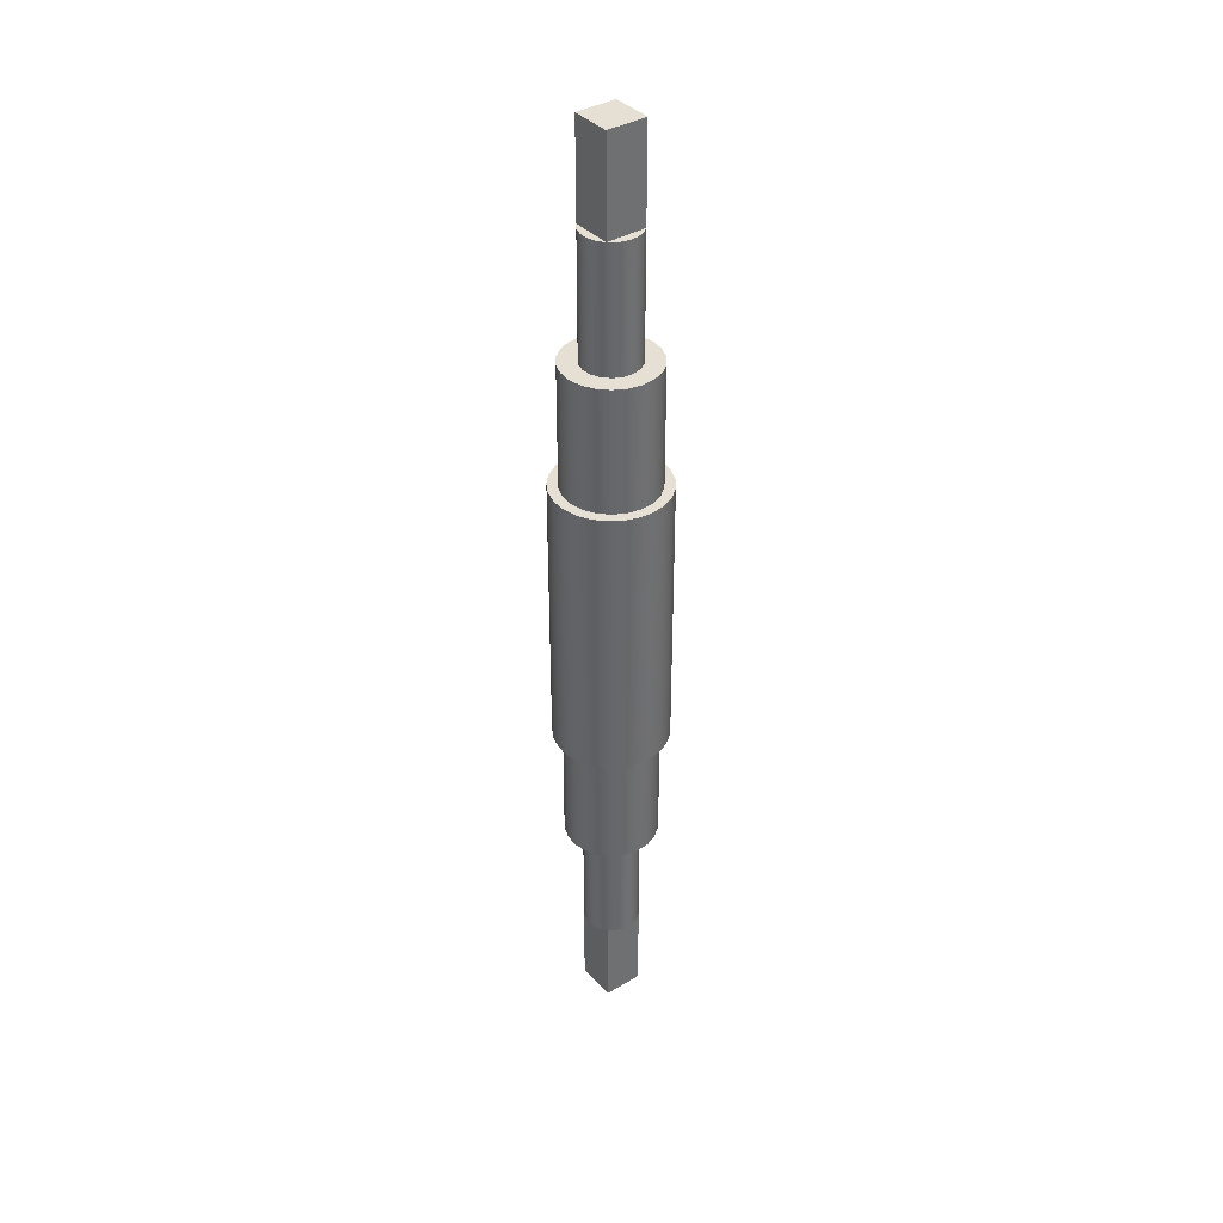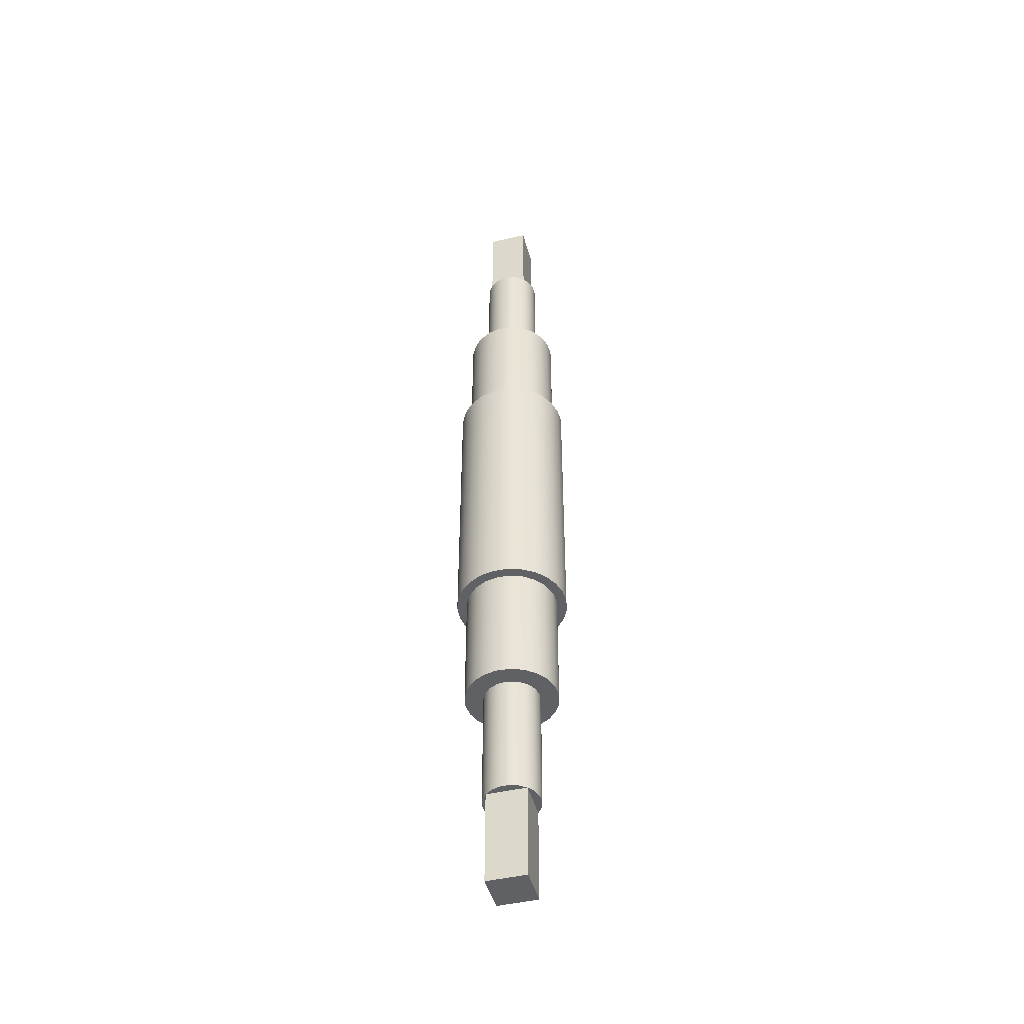
<metadata>
{"format":"obj","ext":"obj","renderer":"f3d","projection":"perspective","resolution":1024,"background":"white","views":[{"elev":38.1,"azim":-172.3,"up":"+Y"},{"elev":-46.1,"azim":59.9,"up":"+Y"}]}
</metadata>
<code>
v 0 -1.715 -0.1
v 0.1 -1.715 1.837e-17
v -1.388e-17 -1.715 0.1
v -0.1 -1.715 -6.123e-18
v -6.939e-18 1.38 0.1
v 0.1 1.38 6.939e-18
v 0.1 1.715 1.837e-17
v -1.388e-17 1.715 0.1
v 6.939e-18 1.38 -0.1
v -0.1 1.38 1.225e-17
v -0.1 1.715 -6.123e-18
v 0 1.715 -0.1
v 0.1 1.38 6.939e-18
v 6.939e-18 1.38 -0.1
v 0 1.715 -0.1
v 0.1 1.715 1.837e-17
v -6.939e-18 -1.38 0.1
v -0.1 -1.38 1.225e-17
v -0.1 -1.715 -6.123e-18
v -1.388e-17 -1.715 0.1
v 0.1 -1.38 6.939e-18
v -6.939e-18 -1.38 0.1
v -1.388e-17 -1.715 0.1
v 0.1 -1.715 1.837e-17
v 6.939e-18 -1.38 -0.1
v 0.1 -1.38 6.939e-18
v 0.1 -1.715 1.837e-17
v 0 -1.715 -0.1
v -0.2 -0.5 2.449e-17
v -0.1937 -0.5 0.04974
v -0.1753 -0.5 0.09635
v -0.1458 -0.5 0.1369
v -0.1072 -0.5 0.1689
v -0.0618 -0.5 0.1902
v -0.01256 -0.5 0.1996
v 0.03748 -0.5 0.1965
v 0.08516 -0.5 0.181
v 0.1275 -0.5 0.1541
v 0.1618 -0.5 0.1176
v 0.186 -0.5 0.07362
v 0.1984 -0.5 0.02507
v 0.1984 -0.5 -0.02507
v 0.186 -0.5 -0.07362
v 0.1618 -0.5 -0.1176
v 0.1275 -0.5 -0.1541
v 0.08516 -0.5 -0.181
v 0.03748 -0.5 -0.1965
v -0.01256 -0.5 -0.1996
v -0.0618 -0.5 -0.1902
v -0.1072 -0.5 -0.1689
v -0.1458 -0.5 -0.1369
v -0.1753 -0.5 -0.09635
v -0.1937 -0.5 -0.04974
v -0.2 0.5 2.449e-17
v -0.1937 0.5 -0.04974
v -0.1753 0.5 -0.09635
v -0.1458 0.5 -0.1369
v -0.1072 0.5 -0.1689
v -0.0618 0.5 -0.1902
v -0.01256 0.5 -0.1996
v 0.03748 0.5 -0.1965
v 0.08516 0.5 -0.181
v 0.1275 0.5 -0.1541
v 0.1618 0.5 -0.1176
v 0.186 0.5 -0.07362
v 0.1984 0.5 -0.02507
v 0.1984 0.5 0.02507
v 0.186 0.5 0.07362
v 0.1618 0.5 0.1176
v 0.1275 0.5 0.1541
v 0.08516 0.5 0.181
v 0.03748 0.5 0.1965
v -0.01256 0.5 0.1996
v -0.0618 0.5 0.1902
v -0.1072 0.5 0.1689
v -0.1458 0.5 0.1369
v -0.1753 0.5 0.09635
v -0.1937 0.5 0.04974
v -0.2 -0.5 2.449e-17
v -0.2 0.5 2.449e-17
v -0.1 0.94 1.225e-17
v -0.09397 0.94 -0.0342
v -0.0766 0.94 -0.06428
v -0.05 0.94 -0.0866
v -0.01736 0.94 -0.09848
v 0.01736 0.94 -0.09848
v 0.05 0.94 -0.0866
v 0.0766 0.94 -0.06428
v 0.09397 0.94 -0.0342
v 0.1 0.94 0
v 0.09397 0.94 0.0342
v 0.0766 0.94 0.06428
v 0.05 0.94 0.0866
v 0.01736 0.94 0.09848
v -0.01736 0.94 0.09848
v -0.05 0.94 0.0866
v -0.0766 0.94 0.06428
v -0.09397 0.94 0.0342
v -0.165 0.94 2.021e-17
v -0.1583 0.94 0.04649
v -0.1388 0.94 0.08921
v -0.1081 0.94 0.1247
v -0.06854 0.94 0.1501
v -0.02348 0.94 0.1633
v 0.02348 0.94 0.1633
v 0.06854 0.94 0.1501
v 0.1081 0.94 0.1247
v 0.1388 0.94 0.08921
v 0.1583 0.94 0.04649
v 0.165 0.94 0
v 0.1583 0.94 -0.04649
v 0.1388 0.94 -0.08921
v 0.1081 0.94 -0.1247
v 0.06854 0.94 -0.1501
v 0.02348 0.94 -0.1633
v -0.02348 0.94 -0.1633
v -0.06854 0.94 -0.1501
v -0.1081 0.94 -0.1247
v -0.1388 0.94 -0.08921
v -0.1583 0.94 -0.04649
v -6.939e-18 1.38 0.1
v -0.1 1.38 1.225e-17
v -0.09511 1.38 0.0309
v -0.0809 1.38 0.05878
v -0.05878 1.38 0.0809
v -0.0309 1.38 0.09511
v -0.1 1.38 1.225e-17
v 6.939e-18 1.38 -0.1
v -0.0309 1.38 -0.09511
v -0.05878 1.38 -0.0809
v -0.0809 1.38 -0.05878
v -0.09511 1.38 -0.0309
v 6.939e-18 1.38 -0.1
v 0.1 1.38 6.939e-18
v 0.09511 1.38 -0.0309
v 0.0809 1.38 -0.05878
v 0.05878 1.38 -0.0809
v 0.0309 1.38 -0.09511
v 0.1 1.38 6.939e-18
v -6.939e-18 1.38 0.1
v 0.0309 1.38 0.09511
v 0.05878 1.38 0.0809
v 0.0809 1.38 0.05878
v 0.09511 1.38 0.0309
v -0.165 -0.5 2.021e-17
v -0.1583 -0.5 0.04649
v -0.1388 -0.5 0.08921
v -0.1081 -0.5 0.1247
v -0.06854 -0.5 0.1501
v -0.02348 -0.5 0.1633
v 0.02348 -0.5 0.1633
v 0.06854 -0.5 0.1501
v 0.1081 -0.5 0.1247
v 0.1388 -0.5 0.08921
v 0.1583 -0.5 0.04649
v 0.165 -0.5 0
v 0.1583 -0.5 -0.04649
v 0.1388 -0.5 -0.08921
v 0.1081 -0.5 -0.1247
v 0.06854 -0.5 -0.1501
v 0.02348 -0.5 -0.1633
v -0.02348 -0.5 -0.1633
v -0.06854 -0.5 -0.1501
v -0.1081 -0.5 -0.1247
v -0.1388 -0.5 -0.08921
v -0.1583 -0.5 -0.04649
v -0.2 -0.5 2.449e-17
v -0.1937 -0.5 -0.04974
v -0.1753 -0.5 -0.09635
v -0.1458 -0.5 -0.1369
v -0.1072 -0.5 -0.1689
v -0.0618 -0.5 -0.1902
v -0.01256 -0.5 -0.1996
v 0.03748 -0.5 -0.1965
v 0.08516 -0.5 -0.181
v 0.1275 -0.5 -0.1541
v 0.1618 -0.5 -0.1176
v 0.186 -0.5 -0.07362
v 0.1984 -0.5 -0.02507
v 0.1984 -0.5 0.02507
v 0.186 -0.5 0.07362
v 0.1618 -0.5 0.1176
v 0.1275 -0.5 0.1541
v 0.08516 -0.5 0.181
v 0.03748 -0.5 0.1965
v -0.01256 -0.5 0.1996
v -0.0618 -0.5 0.1902
v -0.1072 -0.5 0.1689
v -0.1458 -0.5 0.1369
v -0.1753 -0.5 0.09635
v -0.1937 -0.5 0.04974
v -0.165 0.5 2.021e-17
v -0.1583 0.5 -0.04649
v -0.1388 0.5 -0.08921
v -0.1081 0.5 -0.1247
v -0.06854 0.5 -0.1501
v -0.02348 0.5 -0.1633
v 0.02348 0.5 -0.1633
v 0.06854 0.5 -0.1501
v 0.1081 0.5 -0.1247
v 0.1388 0.5 -0.08921
v 0.1583 0.5 -0.04649
v 0.165 0.5 0
v 0.1583 0.5 0.04649
v 0.1388 0.5 0.08921
v 0.1081 0.5 0.1247
v 0.06854 0.5 0.1501
v 0.02348 0.5 0.1633
v -0.02348 0.5 0.1633
v -0.06854 0.5 0.1501
v -0.1081 0.5 0.1247
v -0.1388 0.5 0.08921
v -0.1583 0.5 0.04649
v -0.2 0.5 2.449e-17
v -0.1937 0.5 0.04974
v -0.1753 0.5 0.09635
v -0.1458 0.5 0.1369
v -0.1072 0.5 0.1689
v -0.0618 0.5 0.1902
v -0.01256 0.5 0.1996
v 0.03748 0.5 0.1965
v 0.08516 0.5 0.181
v 0.1275 0.5 0.1541
v 0.1618 0.5 0.1176
v 0.186 0.5 0.07362
v 0.1984 0.5 0.02507
v 0.1984 0.5 -0.02507
v 0.186 0.5 -0.07362
v 0.1618 0.5 -0.1176
v 0.1275 0.5 -0.1541
v 0.08516 0.5 -0.181
v 0.03748 0.5 -0.1965
v -0.01256 0.5 -0.1996
v -0.0618 0.5 -0.1902
v -0.1072 0.5 -0.1689
v -0.1458 0.5 -0.1369
v -0.1753 0.5 -0.09635
v -0.1937 0.5 -0.04974
v -0.1 -0.94 1.225e-17
v -0.09397 -0.94 0.0342
v -0.0766 -0.94 0.06428
v -0.05 -0.94 0.0866
v -0.01736 -0.94 0.09848
v 0.01736 -0.94 0.09848
v 0.05 -0.94 0.0866
v 0.0766 -0.94 0.06428
v 0.09397 -0.94 0.0342
v 0.1 -0.94 0
v 0.09397 -0.94 -0.0342
v 0.0766 -0.94 -0.06428
v 0.05 -0.94 -0.0866
v 0.01736 -0.94 -0.09848
v -0.01736 -0.94 -0.09848
v -0.05 -0.94 -0.0866
v -0.0766 -0.94 -0.06428
v -0.09397 -0.94 -0.0342
v -0.165 -0.94 2.021e-17
v -0.1583 -0.94 -0.04649
v -0.1388 -0.94 -0.08921
v -0.1081 -0.94 -0.1247
v -0.06854 -0.94 -0.1501
v -0.02348 -0.94 -0.1633
v 0.02348 -0.94 -0.1633
v 0.06854 -0.94 -0.1501
v 0.1081 -0.94 -0.1247
v 0.1388 -0.94 -0.08921
v 0.1583 -0.94 -0.04649
v 0.165 -0.94 0
v 0.1583 -0.94 0.04649
v 0.1388 -0.94 0.08921
v 0.1081 -0.94 0.1247
v 0.06854 -0.94 0.1501
v 0.02348 -0.94 0.1633
v -0.02348 -0.94 0.1633
v -0.06854 -0.94 0.1501
v -0.1081 -0.94 0.1247
v -0.1388 -0.94 0.08921
v -0.1583 -0.94 0.04649
v -0.1 -1.38 1.225e-17
v 6.939e-18 -1.38 -0.1
v 0 -1.715 -0.1
v -0.1 -1.715 -6.123e-18
v -0.1 1.38 1.225e-17
v -0.09511 1.38 -0.0309
v -0.0809 1.38 -0.05878
v -0.05878 1.38 -0.0809
v -0.0309 1.38 -0.09511
v 6.939e-18 1.38 -0.1
v 0.0309 1.38 -0.09511
v 0.05878 1.38 -0.0809
v 0.0809 1.38 -0.05878
v 0.09511 1.38 -0.0309
v 0.1 1.38 6.939e-18
v 0.09511 1.38 0.0309
v 0.0809 1.38 0.05878
v 0.05878 1.38 0.0809
v 0.0309 1.38 0.09511
v -6.939e-18 1.38 0.1
v -0.0309 1.38 0.09511
v -0.05878 1.38 0.0809
v -0.0809 1.38 0.05878
v -0.09511 1.38 0.0309
v -0.1 0.94 1.225e-17
v -0.09397 0.94 0.0342
v -0.0766 0.94 0.06428
v -0.05 0.94 0.0866
v -0.01736 0.94 0.09848
v 0.01736 0.94 0.09848
v 0.05 0.94 0.0866
v 0.0766 0.94 0.06428
v 0.09397 0.94 0.0342
v 0.1 0.94 0
v 0.09397 0.94 -0.0342
v 0.0766 0.94 -0.06428
v 0.05 0.94 -0.0866
v 0.01736 0.94 -0.09848
v -0.01736 0.94 -0.09848
v -0.05 0.94 -0.0866
v -0.0766 0.94 -0.06428
v -0.09397 0.94 -0.0342
v -0.1 0.94 1.225e-17
v -0.1 1.38 1.225e-17
v -0.165 -0.5 2.021e-17
v -0.1583 -0.5 -0.04649
v -0.1388 -0.5 -0.08921
v -0.1081 -0.5 -0.1247
v -0.06854 -0.5 -0.1501
v -0.02348 -0.5 -0.1633
v 0.02348 -0.5 -0.1633
v 0.06854 -0.5 -0.1501
v 0.1081 -0.5 -0.1247
v 0.1388 -0.5 -0.08921
v 0.1583 -0.5 -0.04649
v 0.165 -0.5 0
v 0.1583 -0.5 0.04649
v 0.1388 -0.5 0.08921
v 0.1081 -0.5 0.1247
v 0.06854 -0.5 0.1501
v 0.02348 -0.5 0.1633
v -0.02348 -0.5 0.1633
v -0.06854 -0.5 0.1501
v -0.1081 -0.5 0.1247
v -0.1388 -0.5 0.08921
v -0.1583 -0.5 0.04649
v -0.165 -0.94 2.021e-17
v -0.1583 -0.94 0.04649
v -0.1388 -0.94 0.08921
v -0.1081 -0.94 0.1247
v -0.06854 -0.94 0.1501
v -0.02348 -0.94 0.1633
v 0.02348 -0.94 0.1633
v 0.06854 -0.94 0.1501
v 0.1081 -0.94 0.1247
v 0.1388 -0.94 0.08921
v 0.1583 -0.94 0.04649
v 0.165 -0.94 0
v 0.1583 -0.94 -0.04649
v 0.1388 -0.94 -0.08921
v 0.1081 -0.94 -0.1247
v 0.06854 -0.94 -0.1501
v 0.02348 -0.94 -0.1633
v -0.02348 -0.94 -0.1633
v -0.06854 -0.94 -0.1501
v -0.1081 -0.94 -0.1247
v -0.1388 -0.94 -0.08921
v -0.1583 -0.94 -0.04649
v -0.165 -0.94 2.021e-17
v -0.165 -0.5 2.021e-17
v -0.1 1.38 1.225e-17
v -6.939e-18 1.38 0.1
v -1.388e-17 1.715 0.1
v -0.1 1.715 -6.123e-18
v -0.1 -0.94 1.225e-17
v -0.09397 -0.94 -0.0342
v -0.0766 -0.94 -0.06428
v -0.05 -0.94 -0.0866
v -0.01736 -0.94 -0.09848
v 0.01736 -0.94 -0.09848
v 0.05 -0.94 -0.0866
v 0.0766 -0.94 -0.06428
v 0.09397 -0.94 -0.0342
v 0.1 -0.94 0
v 0.09397 -0.94 0.0342
v 0.0766 -0.94 0.06428
v 0.05 -0.94 0.0866
v 0.01736 -0.94 0.09848
v -0.01736 -0.94 0.09848
v -0.05 -0.94 0.0866
v -0.0766 -0.94 0.06428
v -0.09397 -0.94 0.0342
v -0.1 -1.38 1.225e-17
v -0.09511 -1.38 0.0309
v -0.0809 -1.38 0.05878
v -0.05878 -1.38 0.0809
v -0.0309 -1.38 0.09511
v -6.939e-18 -1.38 0.1
v 0.0309 -1.38 0.09511
v 0.05878 -1.38 0.0809
v 0.0809 -1.38 0.05878
v 0.09511 -1.38 0.0309
v 0.1 -1.38 6.939e-18
v 0.09511 -1.38 -0.0309
v 0.0809 -1.38 -0.05878
v 0.05878 -1.38 -0.0809
v 0.0309 -1.38 -0.09511
v 6.939e-18 -1.38 -0.1
v -0.0309 -1.38 -0.09511
v -0.05878 -1.38 -0.0809
v -0.0809 -1.38 -0.05878
v -0.09511 -1.38 -0.0309
v -0.1 -1.38 1.225e-17
v -0.1 -0.94 1.225e-17
v 0.1 1.715 1.837e-17
v 0 1.715 -0.1
v -0.1 1.715 -6.123e-18
v -1.388e-17 1.715 0.1
v -0.165 0.94 2.021e-17
v -0.1583 0.94 -0.04649
v -0.1388 0.94 -0.08921
v -0.1081 0.94 -0.1247
v -0.06854 0.94 -0.1501
v -0.02348 0.94 -0.1633
v 0.02348 0.94 -0.1633
v 0.06854 0.94 -0.1501
v 0.1081 0.94 -0.1247
v 0.1388 0.94 -0.08921
v 0.1583 0.94 -0.04649
v 0.165 0.94 0
v 0.1583 0.94 0.04649
v 0.1388 0.94 0.08921
v 0.1081 0.94 0.1247
v 0.06854 0.94 0.1501
v 0.02348 0.94 0.1633
v -0.02348 0.94 0.1633
v -0.06854 0.94 0.1501
v -0.1081 0.94 0.1247
v -0.1388 0.94 0.08921
v -0.1583 0.94 0.04649
v -0.165 0.5 2.021e-17
v -0.1583 0.5 0.04649
v -0.1388 0.5 0.08921
v -0.1081 0.5 0.1247
v -0.06854 0.5 0.1501
v -0.02348 0.5 0.1633
v 0.02348 0.5 0.1633
v 0.06854 0.5 0.1501
v 0.1081 0.5 0.1247
v 0.1388 0.5 0.08921
v 0.1583 0.5 0.04649
v 0.165 0.5 0
v 0.1583 0.5 -0.04649
v 0.1388 0.5 -0.08921
v 0.1081 0.5 -0.1247
v 0.06854 0.5 -0.1501
v 0.02348 0.5 -0.1633
v -0.02348 0.5 -0.1633
v -0.06854 0.5 -0.1501
v -0.1081 0.5 -0.1247
v -0.1388 0.5 -0.08921
v -0.1583 0.5 -0.04649
v -0.165 0.5 2.021e-17
v -0.165 0.94 2.021e-17
v 6.939e-18 -1.38 -0.1
v -0.1 -1.38 1.225e-17
v -0.09511 -1.38 -0.0309
v -0.0809 -1.38 -0.05878
v -0.05878 -1.38 -0.0809
v -0.0309 -1.38 -0.09511
v 0.1 -1.38 6.939e-18
v 6.939e-18 -1.38 -0.1
v 0.0309 -1.38 -0.09511
v 0.05878 -1.38 -0.0809
v 0.0809 -1.38 -0.05878
v 0.09511 -1.38 -0.0309
v -0.1 -1.38 1.225e-17
v -6.939e-18 -1.38 0.1
v -0.0309 -1.38 0.09511
v -0.05878 -1.38 0.0809
v -0.0809 -1.38 0.05878
v -0.09511 -1.38 0.0309
v -6.939e-18 -1.38 0.1
v 0.1 -1.38 6.939e-18
v 0.09511 -1.38 0.0309
v 0.0809 -1.38 0.05878
v 0.05878 -1.38 0.0809
v 0.0309 -1.38 0.09511
f 2 3 1
f 1 3 4
f 5 6 8
f 8 6 7
f 9 10 12
f 12 10 11
f 13 14 16
f 16 14 15
f 17 18 20
f 20 18 19
f 21 22 24
f 24 22 23
f 25 26 28
f 28 26 27
f 30 78 29
f 29 78 80
f 79 54 53
f 53 54 55
f 53 55 56
f 30 31 78
f 78 31 77
f 77 31 32
f 77 32 76
f 76 32 33
f 76 33 75
f 75 33 34
f 75 34 74
f 74 34 35
f 74 35 73
f 73 35 36
f 73 36 72
f 72 36 37
f 72 37 71
f 71 37 38
f 71 38 70
f 70 38 39
f 70 39 69
f 69 39 40
f 69 40 68
f 68 40 41
f 68 41 67
f 67 41 42
f 67 42 66
f 66 42 43
f 66 43 65
f 65 43 44
f 65 44 64
f 64 44 45
f 64 45 63
f 63 45 46
f 63 46 62
f 62 46 47
f 62 47 61
f 61 47 48
f 61 48 60
f 60 48 49
f 60 49 59
f 59 49 50
f 59 50 58
f 58 50 51
f 58 51 57
f 57 51 52
f 57 52 56
f 56 52 53
f 82 120 81
f 81 120 99
f 81 99 100
f 120 82 119
f 119 82 83
f 119 83 118
f 118 83 84
f 118 84 117
f 117 84 85
f 117 85 116
f 116 85 86
f 116 86 115
f 115 86 114
f 114 86 87
f 114 87 113
f 113 87 88
f 113 88 112
f 112 88 89
f 112 89 111
f 111 89 90
f 111 90 110
f 110 90 109
f 109 90 91
f 109 91 108
f 108 91 92
f 108 92 107
f 107 92 93
f 107 93 106
f 106 93 94
f 106 94 105
f 105 94 95
f 105 95 104
f 104 95 103
f 103 95 96
f 103 96 102
f 102 96 97
f 102 97 101
f 101 97 98
f 101 98 100
f 100 98 81
f 122 123 121
f 121 123 124
f 121 124 125
f 125 126 121
f 127 128 132
f 132 128 131
f 131 128 130
f 130 128 129
f 133 134 138
f 138 134 137
f 137 134 136
f 136 134 135
f 140 141 139
f 139 141 142
f 139 142 143
f 143 144 139
f 146 191 145
f 145 191 167
f 145 167 168
f 191 146 190
f 190 146 147
f 190 147 189
f 189 147 148
f 189 148 188
f 188 148 149
f 188 149 187
f 187 149 150
f 187 150 186
f 186 150 151
f 186 151 185
f 185 151 152
f 185 152 184
f 184 152 183
f 183 152 153
f 183 153 182
f 182 153 154
f 182 154 181
f 181 154 155
f 181 155 180
f 180 155 156
f 180 156 179
f 179 156 157
f 179 157 178
f 178 157 158
f 178 158 177
f 177 158 159
f 177 159 176
f 176 159 160
f 176 160 175
f 175 160 174
f 174 160 161
f 174 161 173
f 173 161 162
f 173 162 172
f 172 162 163
f 172 163 171
f 171 163 164
f 171 164 170
f 170 164 165
f 170 165 169
f 169 165 166
f 169 166 168
f 168 166 145
f 193 238 192
f 192 238 214
f 192 214 215
f 238 193 237
f 237 193 194
f 237 194 236
f 236 194 195
f 236 195 235
f 235 195 196
f 235 196 234
f 234 196 197
f 234 197 233
f 233 197 198
f 233 198 232
f 232 198 199
f 232 199 231
f 231 199 230
f 230 199 200
f 230 200 229
f 229 200 201
f 229 201 228
f 228 201 202
f 228 202 227
f 227 202 203
f 227 203 226
f 226 203 204
f 226 204 225
f 225 204 205
f 225 205 224
f 224 205 206
f 224 206 223
f 223 206 207
f 223 207 222
f 222 207 221
f 221 207 208
f 221 208 220
f 220 208 209
f 220 209 219
f 219 209 210
f 219 210 218
f 218 210 211
f 218 211 217
f 217 211 212
f 217 212 216
f 216 212 213
f 216 213 215
f 215 213 192
f 240 278 239
f 239 278 257
f 239 257 258
f 278 240 277
f 277 240 241
f 277 241 276
f 276 241 242
f 276 242 275
f 275 242 243
f 275 243 274
f 274 243 244
f 274 244 273
f 273 244 272
f 272 244 245
f 272 245 271
f 271 245 246
f 271 246 270
f 270 246 247
f 270 247 269
f 269 247 248
f 269 248 268
f 268 248 267
f 267 248 249
f 267 249 266
f 266 249 250
f 266 250 265
f 265 250 251
f 265 251 264
f 264 251 252
f 264 252 263
f 263 252 253
f 263 253 262
f 262 253 261
f 261 253 254
f 261 254 260
f 260 254 255
f 260 255 259
f 259 255 256
f 259 256 258
f 258 256 239
f 279 280 282
f 282 280 281
f 302 322 303
f 321 283 284
f 321 284 320
f 320 284 285
f 320 285 319
f 319 285 286
f 319 286 318
f 318 286 287
f 318 287 317
f 317 287 288
f 317 288 316
f 316 288 289
f 316 289 315
f 315 289 290
f 315 290 314
f 314 290 291
f 314 291 313
f 313 291 292
f 313 292 312
f 312 292 293
f 312 293 294
f 312 294 311
f 311 294 295
f 311 295 310
f 310 295 296
f 310 296 309
f 309 296 297
f 309 297 308
f 308 297 298
f 308 298 307
f 307 298 299
f 307 299 306
f 306 299 300
f 306 300 305
f 305 300 301
f 305 301 304
f 304 301 302
f 304 302 303
f 324 366 323
f 323 366 367
f 368 345 344
f 344 345 346
f 344 346 343
f 343 346 347
f 343 347 342
f 342 347 348
f 342 348 341
f 341 348 349
f 341 349 340
f 340 349 350
f 340 350 339
f 339 350 351
f 339 351 338
f 338 351 352
f 338 352 337
f 337 352 353
f 337 353 336
f 336 353 354
f 336 354 335
f 335 354 355
f 335 355 334
f 334 355 356
f 334 356 333
f 333 356 357
f 333 357 332
f 332 357 358
f 332 358 331
f 331 358 359
f 331 359 330
f 330 359 360
f 330 360 329
f 329 360 361
f 329 361 328
f 328 361 362
f 328 362 327
f 327 362 363
f 327 363 326
f 326 363 364
f 326 364 325
f 325 364 365
f 325 365 324
f 324 365 366
f 369 370 372
f 372 370 371
f 374 410 373
f 373 410 411
f 412 391 392
f 410 374 409
f 409 374 375
f 409 375 408
f 408 375 376
f 408 376 407
f 407 376 377
f 407 377 406
f 406 377 378
f 406 378 405
f 405 378 379
f 405 379 404
f 404 379 380
f 404 380 403
f 403 380 381
f 403 381 402
f 402 381 382
f 402 382 401
f 401 382 400
f 400 382 383
f 400 383 399
f 399 383 384
f 399 384 398
f 398 384 385
f 398 385 397
f 397 385 386
f 397 386 396
f 396 386 387
f 396 387 395
f 395 387 388
f 395 388 394
f 394 388 389
f 394 389 393
f 393 389 390
f 393 390 392
f 392 390 412
f 413 414 416
f 416 414 415
f 418 460 417
f 417 460 461
f 462 439 438
f 438 439 440
f 438 440 437
f 437 440 441
f 437 441 436
f 436 441 442
f 436 442 435
f 435 442 443
f 435 443 434
f 434 443 444
f 434 444 433
f 433 444 445
f 433 445 432
f 432 445 446
f 432 446 431
f 431 446 447
f 431 447 430
f 430 447 448
f 430 448 429
f 429 448 449
f 429 449 428
f 428 449 450
f 428 450 427
f 427 450 451
f 427 451 426
f 426 451 452
f 426 452 425
f 425 452 453
f 425 453 424
f 424 453 454
f 424 454 423
f 423 454 455
f 423 455 422
f 422 455 456
f 422 456 421
f 421 456 457
f 421 457 420
f 420 457 458
f 420 458 419
f 419 458 459
f 419 459 418
f 418 459 460
f 464 465 463
f 463 465 466
f 463 466 467
f 467 468 463
f 470 471 469
f 469 471 472
f 469 472 473
f 473 474 469
f 475 476 480
f 480 476 479
f 479 476 478
f 478 476 477
f 481 482 486
f 486 482 485
f 485 482 484
f 484 482 483

</code>
